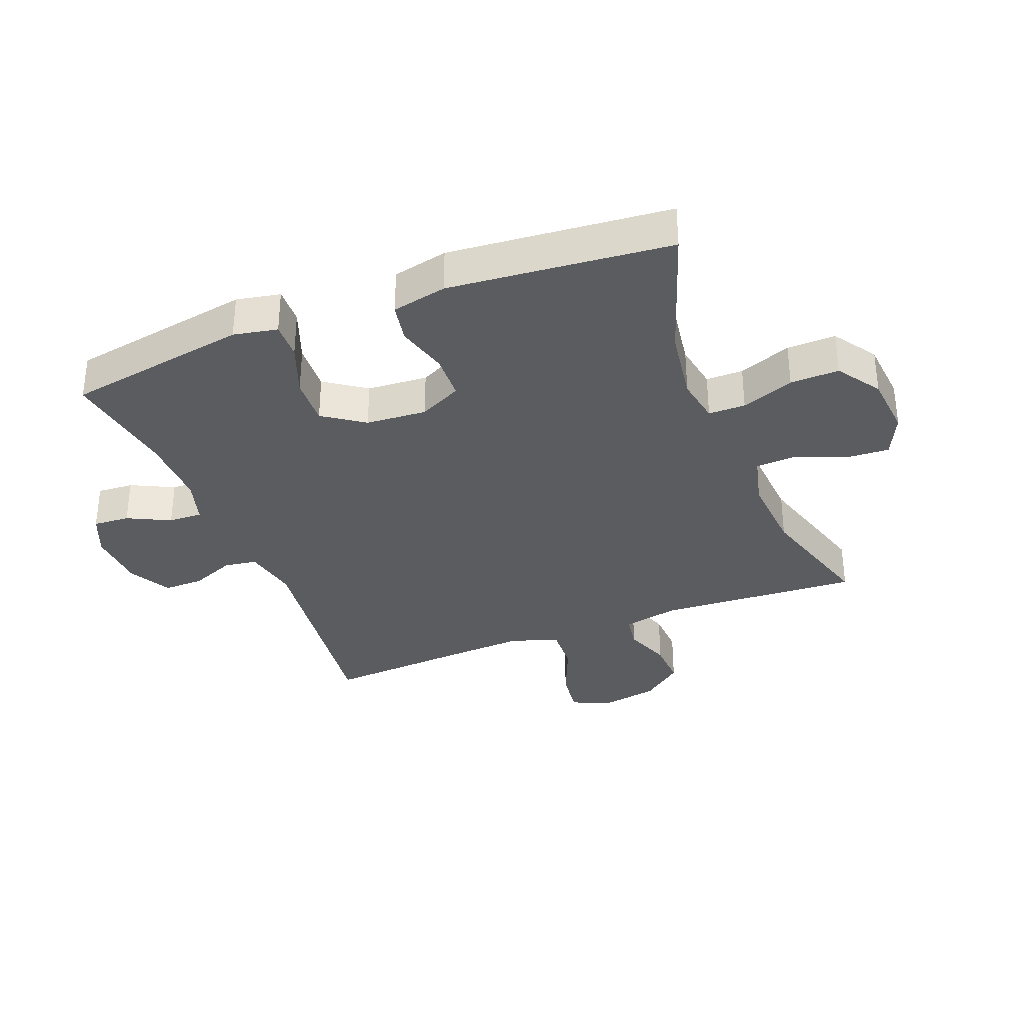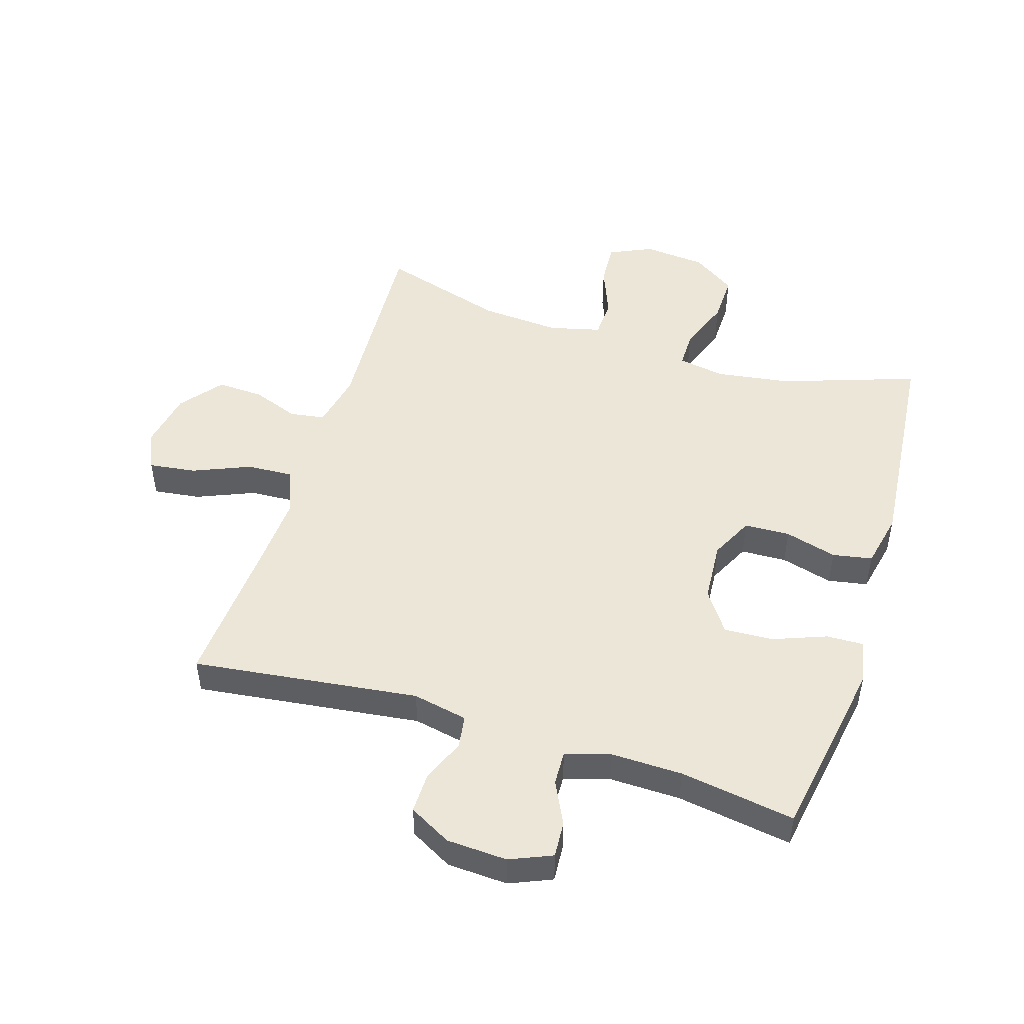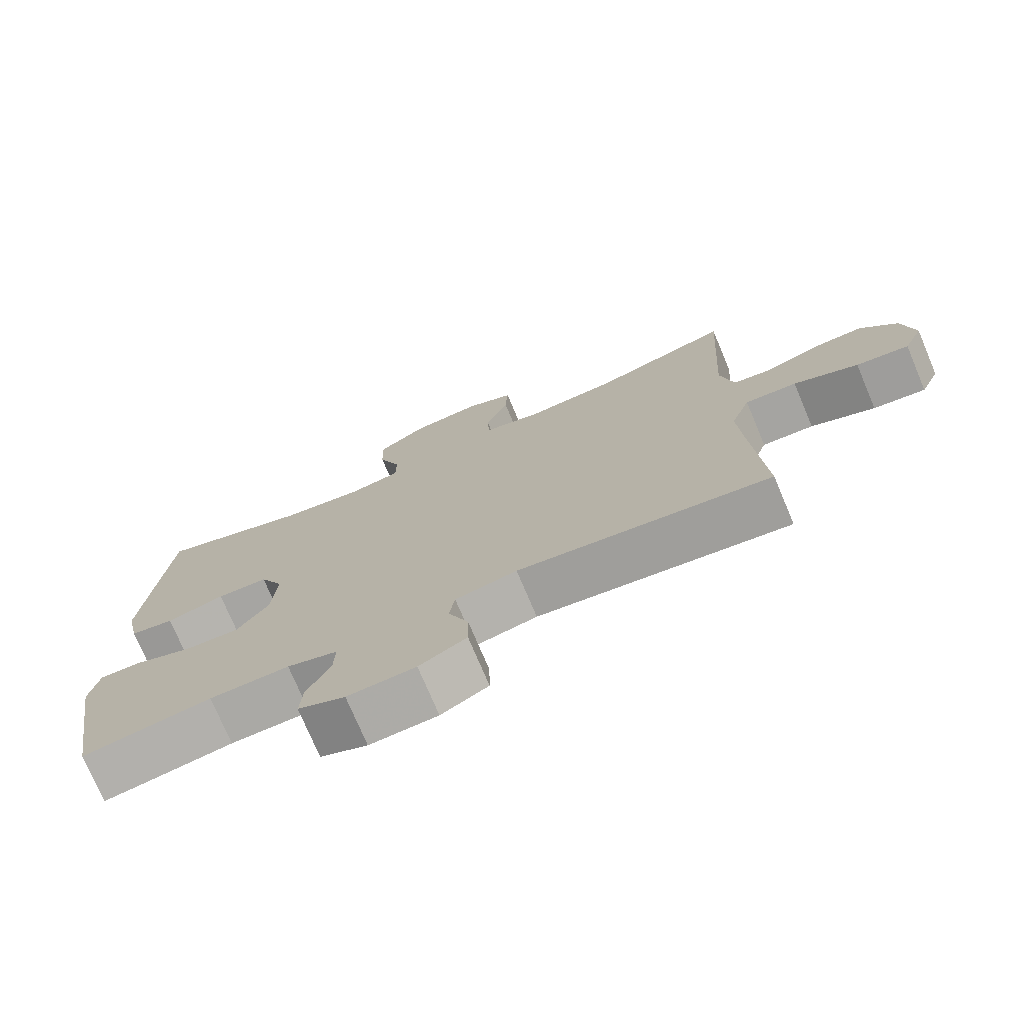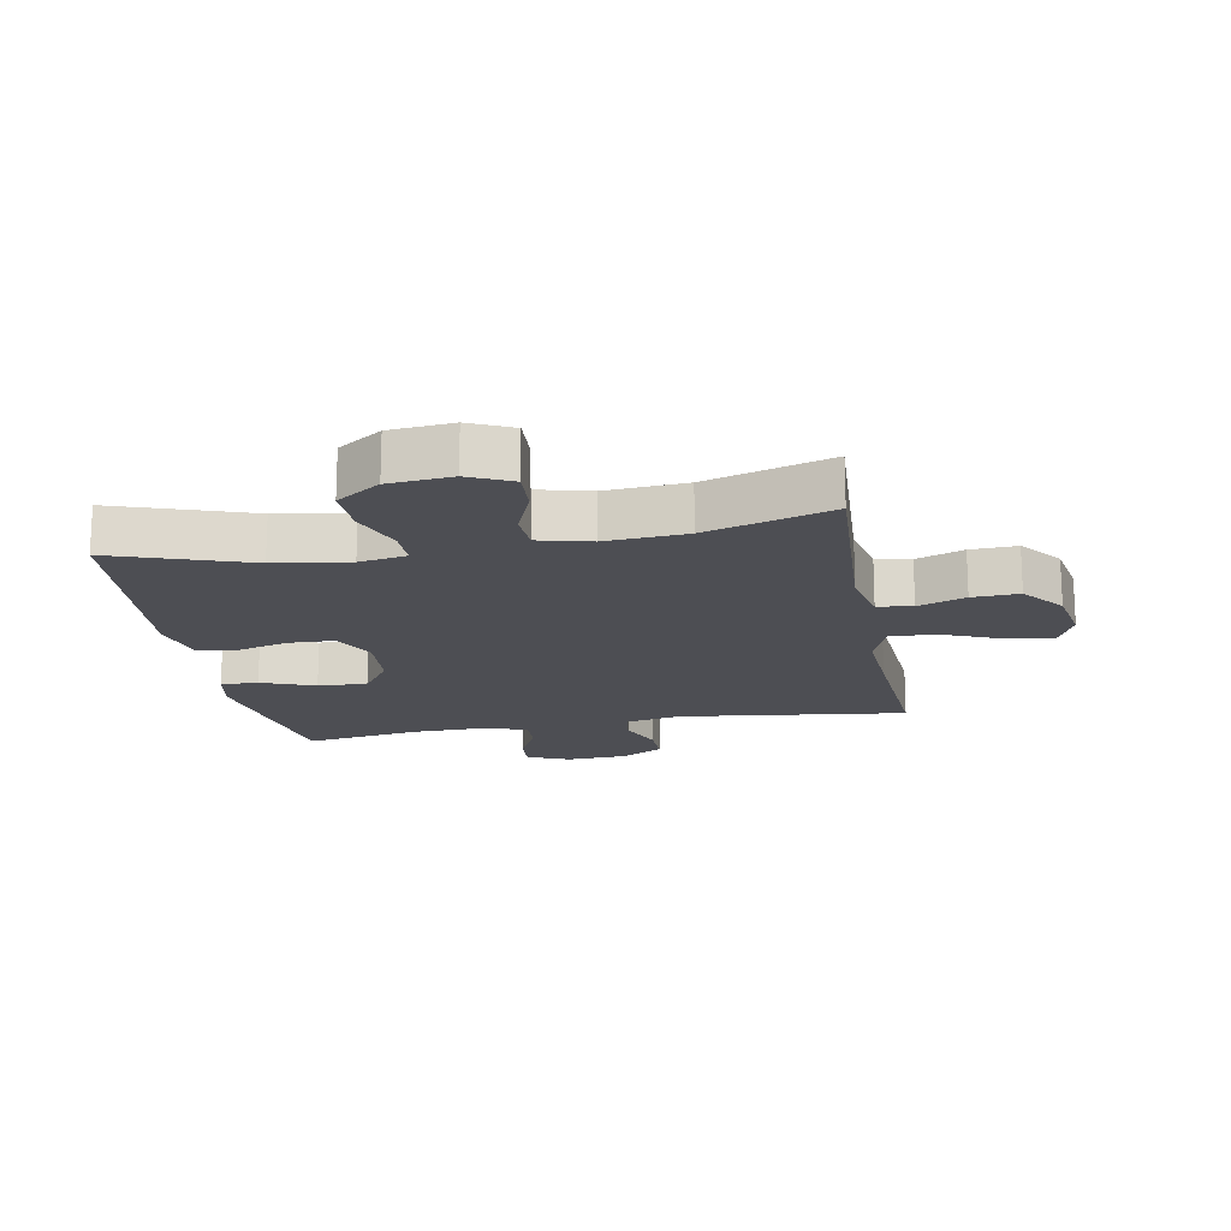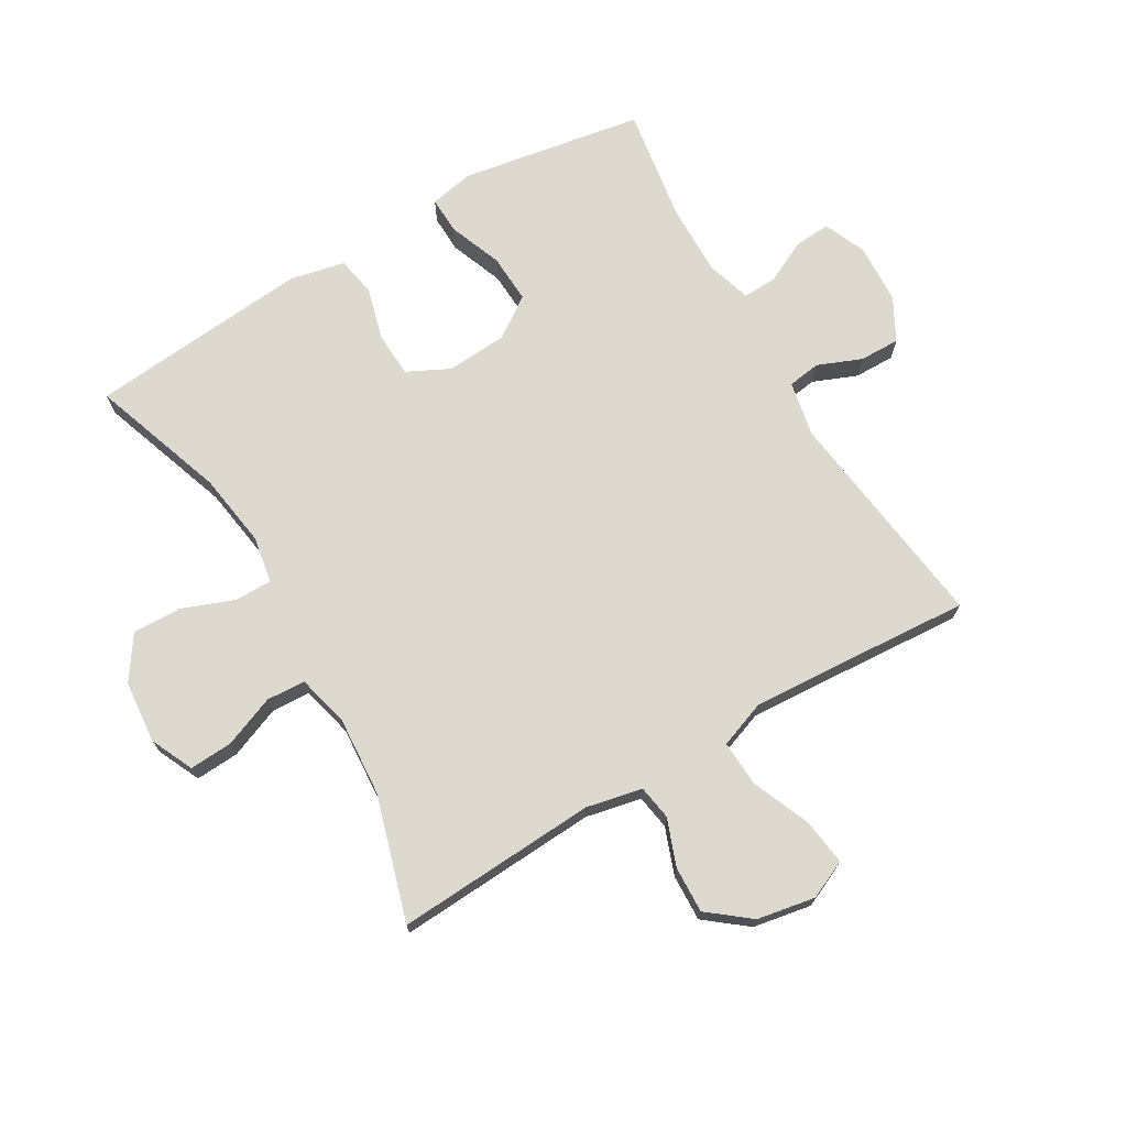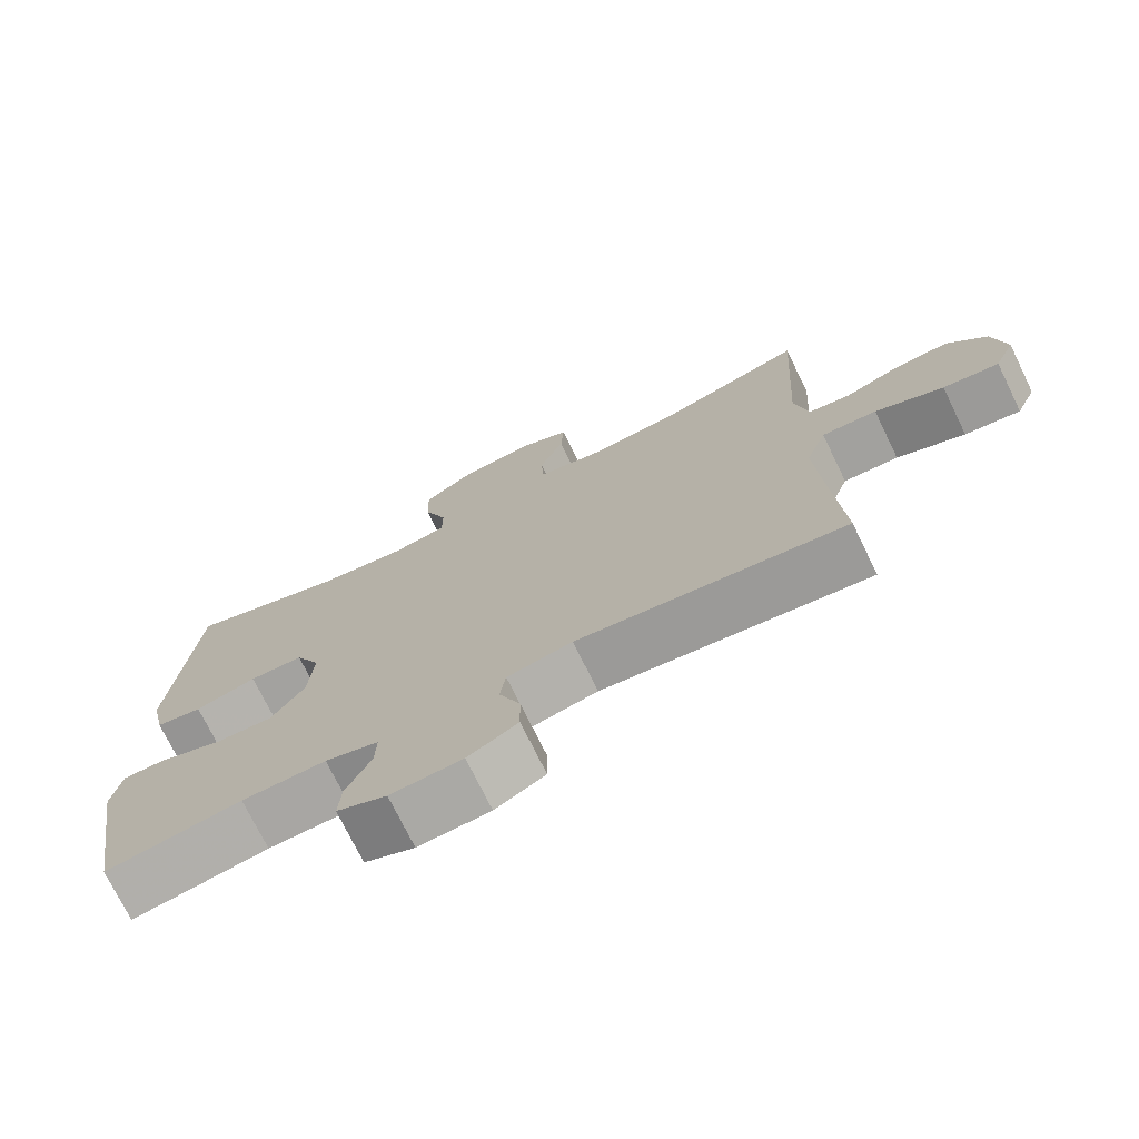
<metadata>
{"format":"obj","ext":"obj","renderer":"f3d","projection":"perspective","resolution":1024,"background":"white","views":[{"elev":-33.8,"azim":-68.6,"up":"+Y"},{"elev":49.0,"azim":-162.6,"up":"+Y"},{"elev":-74.9,"azim":22.9,"up":"+Z"},{"elev":-17.3,"azim":10.5,"up":"+Y"},{"elev":71.6,"azim":59.6,"up":"+Y"},{"elev":-73.8,"azim":26.1,"up":"+Z"}]}
</metadata>
<code>
v -0.5 0.07 -0.5
v -0.531 0.07 -0.317
v -0.55 0.07 -0.204
v -0.536 0.07 -0.133
v -0.476 0.07 -0.135
v -0.39 0.07 -0.168
v -0.311 0.07 -0.172
v -0.265 0.07 -0.106
v -0.258 0.07 -0.008
v -0.292 0.07 0.061
v -0.366 0.07 0.064
v -0.45 0.07 0.041
v -0.514 0.07 0.053
v -0.533 0.07 0.142
v -0.521 0.07 0.274
v -0.5 0.07 0.5
v -0.282 0.07 0.425
v -0.162 0.07 0.407
v -0.086 0.07 0.42
v -0.086 0.07 0.48
v -0.118 0.07 0.565
v -0.12 0.07 0.644
v -0.05 0.07 0.691
v 0.051 0.07 0.7
v 0.12 0.07 0.668
v 0.116 0.07 0.598
v 0.083 0.07 0.515
v 0.086 0.07 0.452
v 0.17 0.07 0.431
v 0.299 0.07 0.44
v 0.5 0.07 0.5
v 0.481 0.07 0.174
v 0.5 0.07 0.084
v 0.556 0.07 0.075
v 0.632 0.07 0.103
v 0.707 0.07 0.106
v 0.76 0.07 0.039
v 0.777 0.07 -0.055
v 0.749 0.07 -0.117
v 0.673 0.07 -0.107
v 0.58 0.07 -0.068
v 0.505 0.07 -0.064
v 0.477 0.07 -0.14
v 0.484 0.07 -0.262
v 0.5 0.07 -0.5
v 0.135 0.07 -0.454
v 0.046 0.07 -0.472
v 0.038 0.07 -0.525
v 0.067 0.07 -0.596
v 0.068 0.07 -0.661
v 0 0.07 -0.698
v -0.098 0.07 -0.703
v -0.166 0.07 -0.674
v -0.162 0.07 -0.615
v -0.128 0.07 -0.546
v -0.126 0.07 -0.491
v -0.199 0.07 -0.469
v -0.314 0.07 -0.471
v -0.5 0 -0.5
v -0.531 0 -0.317
v -0.55 0 -0.204
v -0.536 0 -0.133
v -0.476 0 -0.135
v -0.39 0 -0.168
v -0.311 0 -0.172
v -0.265 0 -0.106
v -0.258 0 -0.008
v -0.292 0 0.061
v -0.366 0 0.064
v -0.45 0 0.041
v -0.514 0 0.053
v -0.533 0 0.142
v -0.521 0 0.274
v -0.5 0 0.5
v -0.282 0 0.425
v -0.162 0 0.407
v -0.086 0 0.42
v -0.086 0 0.48
v -0.118 0 0.565
v -0.12 0 0.644
v -0.05 0 0.691
v 0.051 0 0.7
v 0.12 0 0.668
v 0.116 0 0.598
v 0.083 0 0.515
v 0.086 0 0.452
v 0.17 0 0.431
v 0.299 0 0.44
v 0.5 0 0.5
v 0.481 0 0.174
v 0.5 0 0.084
v 0.556 0 0.075
v 0.632 0 0.103
v 0.707 0 0.106
v 0.76 0 0.039
v 0.777 0 -0.055
v 0.749 0 -0.117
v 0.673 0 -0.107
v 0.58 0 -0.068
v 0.505 0 -0.064
v 0.477 0 -0.14
v 0.484 0 -0.262
v 0.5 0 -0.5
v 0.135 0 -0.454
v 0.046 0 -0.472
v 0.038 0 -0.525
v 0.067 0 -0.596
v 0.068 0 -0.661
v 0 0 -0.698
v -0.098 0 -0.703
v -0.166 0 -0.674
v -0.162 0 -0.615
v -0.128 0 -0.546
v -0.126 0 -0.491
v -0.199 0 -0.469
v -0.314 0 -0.471
f 52 53 54 55
f 52 55 56
f 51 52 56
f 48 49 50 51
f 47 48 51 56
f 46 47 56 57
f 44 45 46
f 43 44 46 57
f 38 39 40 41
f 38 41 42
f 37 38 42
f 34 35 36 37
f 33 34 37 42
f 32 33 42 43
f 30 31 32
f 29 30 32 43
f 24 25 26 27
f 24 27 28
f 23 24 28
f 20 21 22 23
f 19 20 23 28
f 14 15 16 17
f 14 17 18
f 11 12 13 14
f 10 11 14 18
f 9 10 18 19
f 3 4 5 6
f 3 6 7
f 58 1 2 3
f 58 3 7
f 57 58 7 8
f 28 29 43 57
f 19 28 57
f 8 9 19 57
f 113 112 111 110
f 114 113 110
f 114 110 109
f 109 108 107 106
f 114 109 106 105
f 115 114 105 104
f 104 103 102
f 115 104 102 101
f 99 98 97 96
f 100 99 96
f 100 96 95
f 95 94 93 92
f 100 95 92 91
f 101 100 91 90
f 90 89 88
f 101 90 88 87
f 85 84 83 82
f 86 85 82
f 86 82 81
f 81 80 79 78
f 86 81 78 77
f 75 74 73 72
f 76 75 72
f 72 71 70 69
f 76 72 69 68
f 77 76 68 67
f 64 63 62 61
f 65 64 61
f 61 60 59 116
f 65 61 116
f 66 65 116 115
f 115 101 87 86
f 115 86 77
f 115 77 67 66
f 1 59 60 2
f 2 60 61 3
f 3 61 62 4
f 4 62 63 5
f 5 63 64 6
f 6 64 65 7
f 7 65 66 8
f 8 66 67 9
f 9 67 68 10
f 10 68 69 11
f 11 69 70 12
f 12 70 71 13
f 13 71 72 14
f 14 72 73 15
f 15 73 74 16
f 16 74 75 17
f 17 75 76 18
f 18 76 77 19
f 19 77 78 20
f 20 78 79 21
f 21 79 80 22
f 22 80 81 23
f 23 81 82 24
f 24 82 83 25
f 25 83 84 26
f 26 84 85 27
f 27 85 86 28
f 28 86 87 29
f 29 87 88 30
f 30 88 89 31
f 31 89 90 32
f 32 90 91 33
f 33 91 92 34
f 34 92 93 35
f 35 93 94 36
f 36 94 95 37
f 37 95 96 38
f 38 96 97 39
f 39 97 98 40
f 40 98 99 41
f 41 99 100 42
f 42 100 101 43
f 43 101 102 44
f 44 102 103 45
f 45 103 104 46
f 46 104 105 47
f 47 105 106 48
f 48 106 107 49
f 49 107 108 50
f 50 108 109 51
f 51 109 110 52
f 52 110 111 53
f 53 111 112 54
f 54 112 113 55
f 55 113 114 56
f 56 114 115 57
f 57 115 116 58
f 58 116 59 1

</code>
